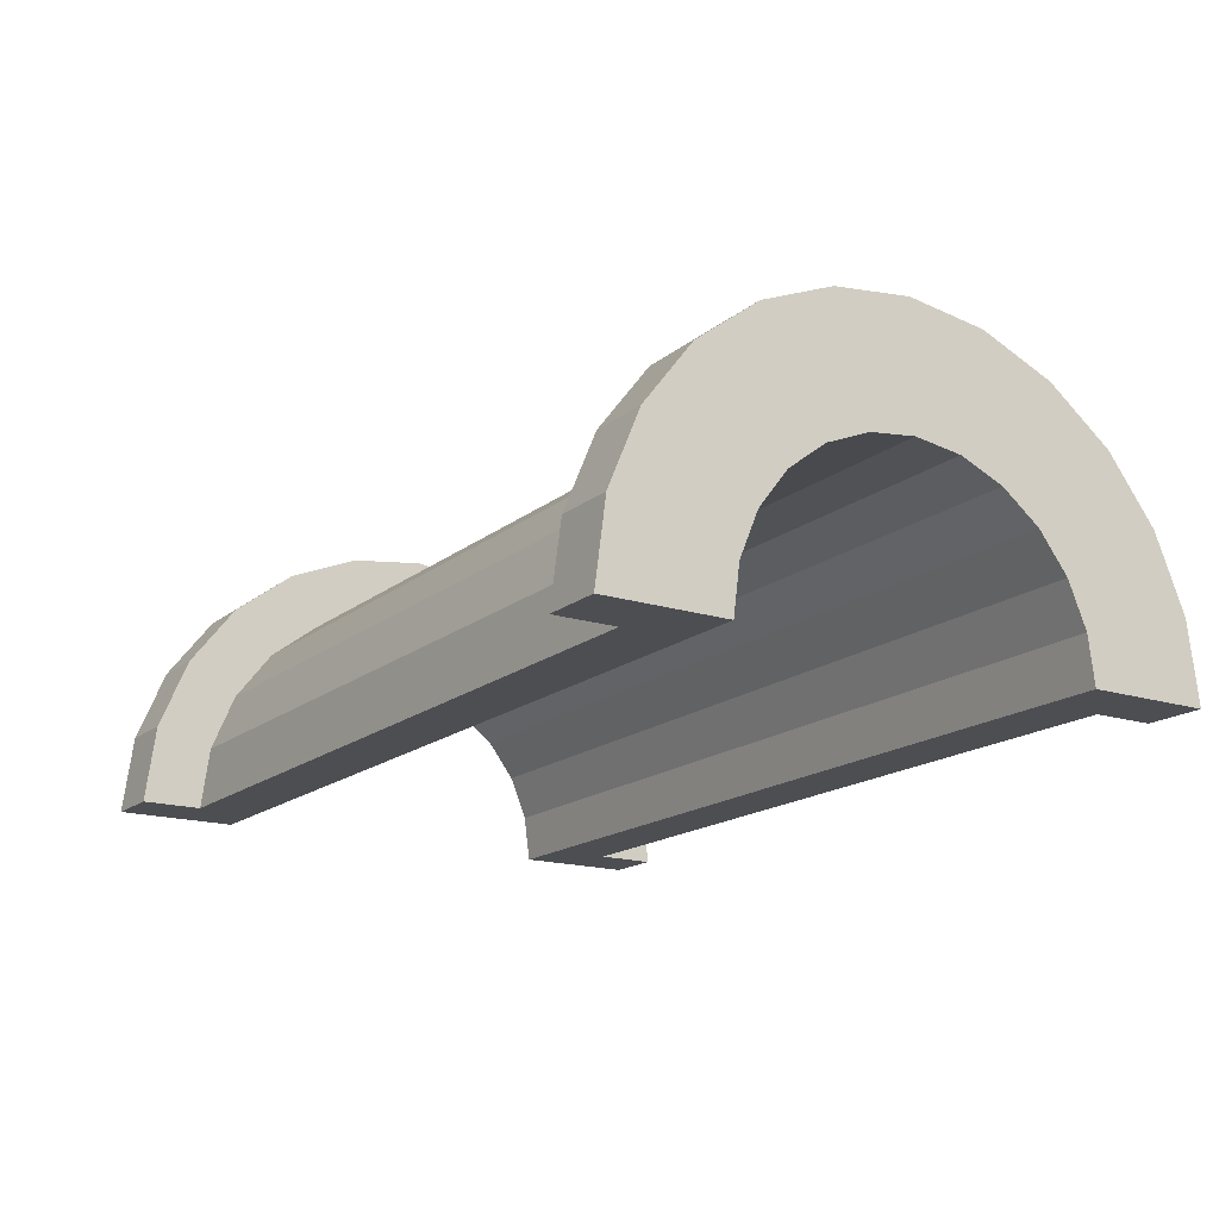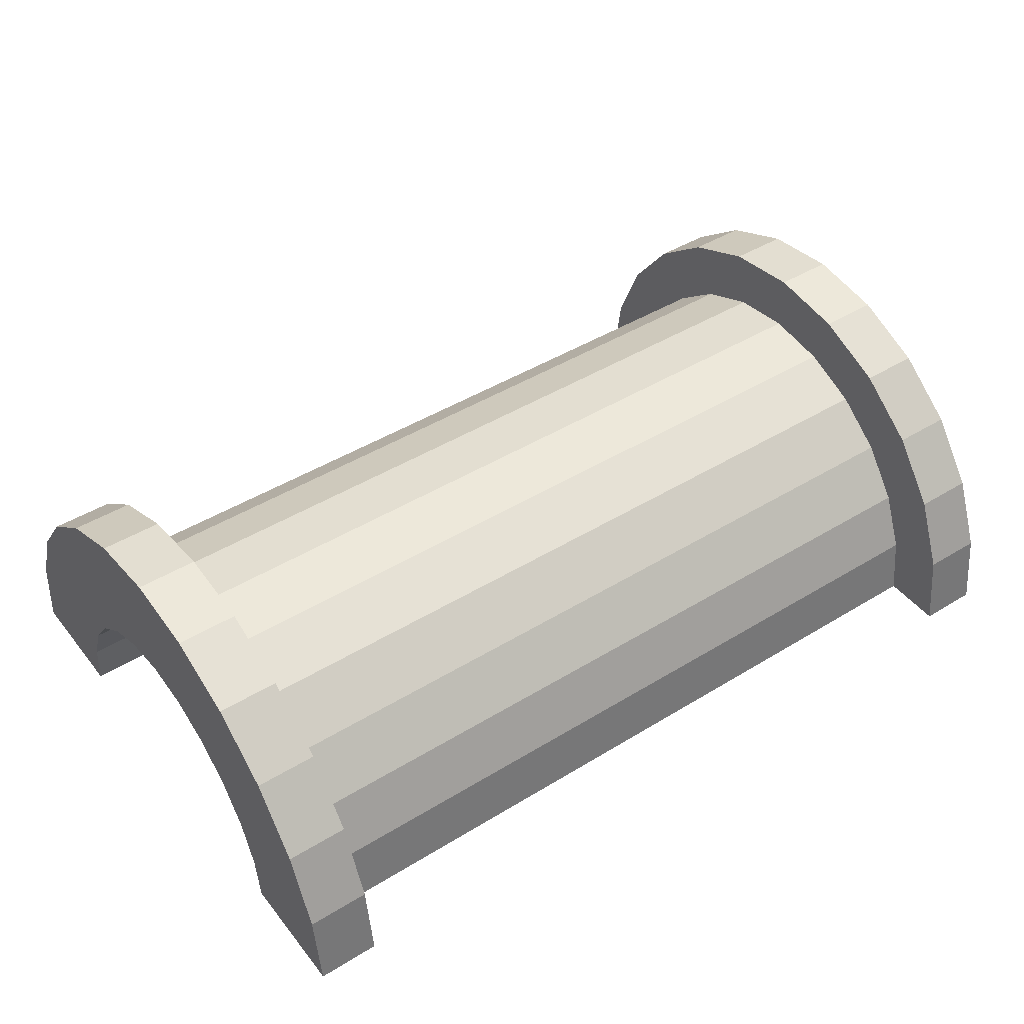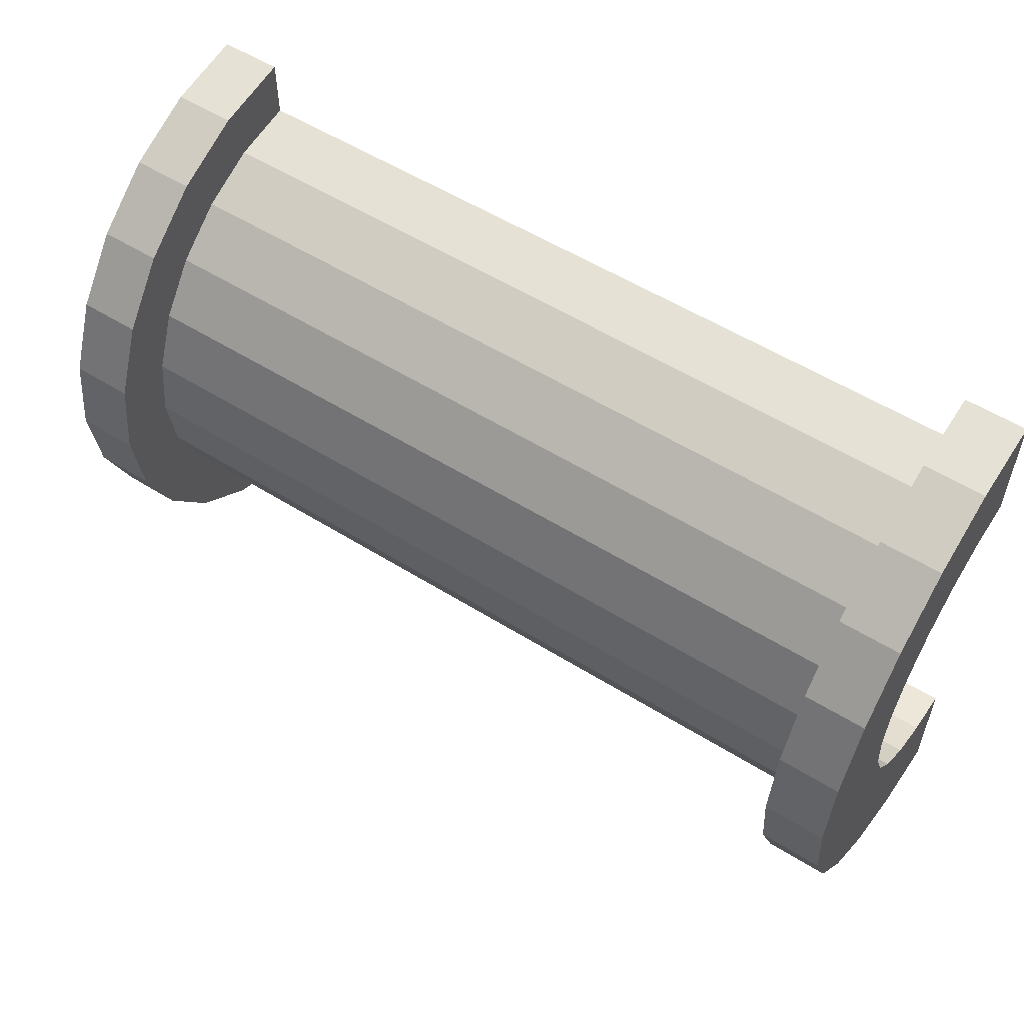
<metadata>
{"format":"obj","ext":"obj","renderer":"f3d","projection":"perspective","resolution":1024,"background":"white","views":[{"elev":-16.8,"azim":57.1,"up":"+Z"},{"elev":44.3,"azim":144.4,"up":"+Z"},{"elev":55.4,"azim":33.3,"up":"+Y"}]}
</metadata>
<code>
v 15.7 1.035 3.864
v 28.49 0 4
v 28.49 1.035 3.864
v 28.49 0 4
v 15.7 1.035 3.864
v 15.7 0 4
v 28.49 4 0
v 15.7 4 0
v 28.49 4 0
v 15.7 4 0
v 28.49 4 0
v 15.7 4 0
v 15.7 -3.864 1.035
v 28.49 -4 0
v 28.49 -3.864 1.035
v 28.49 -4 0
v 15.7 -3.864 1.035
v 15.7 -4 0
v 28.49 3.464 2
v 15.7 2.828 2.828
v 28.49 2.828 2.828
v 15.7 2.828 2.828
v 28.49 3.464 2
v 15.7 3.464 2
v 15.7 2.828 2.828
v 28.49 2 3.464
v 28.49 2.828 2.828
v 28.49 2 3.464
v 15.7 2.828 2.828
v 15.7 2 3.464
v 28.49 3.864 1.035
v 15.7 3.464 2
v 28.49 3.464 2
v 15.7 3.464 2
v 28.49 3.864 1.035
v 15.7 3.864 1.035
v 15.7 -3.464 2
v 28.49 -2.828 2.828
v 15.7 -2.828 2.828
v 28.49 -2.828 2.828
v 15.7 -3.464 2
v 28.49 -3.464 2
v 14.7 2.898 0.7765
v 14.7 4.83 1.294
v 14.7 5 0
v 14.7 4.83 1.294
v 14.7 2.898 0.7765
v 14.7 4.33 2.5
v 14.7 2.898 0.7765
v 14.7 5 0
v 14.7 3 0
v 14.7 2.598 1.5
v 14.7 4.33 2.5
v 14.7 2.898 0.7765
v 14.7 4.33 2.5
v 14.7 2.598 1.5
v 14.7 3.535 3.535
v 14.7 2.121 2.121
v 14.7 3.535 3.535
v 14.7 2.598 1.5
v 14.7 3.535 3.535
v 14.7 2.121 2.121
v 14.7 2.5 4.33
v 14.7 1.5 2.598
v 14.7 2.5 4.33
v 14.7 2.121 2.121
v 14.7 1.5 2.598
v 14.7 1.294 4.83
v 14.7 2.5 4.33
v 14.7 0.7765 2.898
v 14.7 1.294 4.83
v 14.7 1.5 2.598
v 14.7 0 3
v 14.7 1.294 4.83
v 14.7 0.7765 2.898
v 14.7 0 3
v 14.7 0 5
v 14.7 1.294 4.83
v 14.7 -0.7765 2.898
v 14.7 0 5
v 14.7 0 3
v 14.7 -0.7765 2.898
v 14.7 -1.294 4.83
v 14.7 0 5
v 14.7 -1.5 2.598
v 14.7 -1.294 4.83
v 14.7 -0.7765 2.898
v 14.7 -2.5 4.33
v 14.7 -1.5 2.598
v 14.7 -2.121 2.121
v 14.7 -1.5 2.598
v 14.7 -2.5 4.33
v 14.7 -1.294 4.83
v 14.7 -3.535 3.535
v 14.7 -2.121 2.121
v 14.7 -2.598 1.5
v 14.7 -4.33 2.5
v 14.7 -2.598 1.5
v 14.7 -2.898 0.7765
v 14.7 -4.83 1.294
v 14.7 -2.898 0.7765
v 14.7 -3 0
v 14.7 -2.121 2.121
v 14.7 -3.535 3.535
v 14.7 -2.5 4.33
v 14.7 -2.598 1.5
v 14.7 -4.33 2.5
v 14.7 -3.535 3.535
v 14.7 -2.898 0.7765
v 14.7 -4.83 1.294
v 14.7 -4.33 2.5
v 14.7 -4.83 1.294
v 14.7 -3 0
v 14.7 -5 0
v 15.7 2 3.464
v 28.49 1.035 3.864
v 28.49 2 3.464
v 28.49 1.035 3.864
v 15.7 2 3.464
v 15.7 1.035 3.864
v 28.49 4 0
v 15.7 3.864 1.035
v 28.49 3.864 1.035
v 15.7 3.864 1.035
v 28.49 4 0
v 15.7 4 0
v 15.7 -4 0
v 28.49 -4 0
v 15.7 -4 0
v 28.49 -4 0
v 15.7 -4 0
v 28.49 -4 0
v 15.7 -3.864 1.035
v 28.49 -3.464 2
v 15.7 -3.464 2
v 28.49 -3.464 2
v 15.7 -3.864 1.035
v 28.49 -3.864 1.035
v 15.7 -2 3.464
v 28.49 -2.828 2.828
v 28.49 -2 3.464
v 28.49 -2.828 2.828
v 15.7 -2 3.464
v 15.7 -2.828 2.828
v 15.7 0 4
v 28.49 -1.035 3.864
v 28.49 0 4
v 28.49 -1.035 3.864
v 15.7 0 4
v 15.7 -1.035 3.864
v 15.7 -1.035 3.864
v 28.49 -2 3.464
v 28.49 -1.035 3.864
v 28.49 -2 3.464
v 15.7 -1.035 3.864
v 15.7 -2 3.464
v 14.7 0 3
v 29.49 0.7765 2.898
v 29.49 0 3
v 29.49 0.7765 2.898
v 14.7 0 3
v 14.7 0.7765 2.898
v 29.49 3 0
v 29.49 3 0
v 14.7 3 0
v 14.7 2.598 1.5
v 29.49 2.121 2.121
v 14.7 2.121 2.121
v 29.49 2.121 2.121
v 14.7 2.598 1.5
v 29.49 2.598 1.5
v 14.7 1.5 2.598
v 29.49 2.121 2.121
v 29.49 1.5 2.598
v 29.49 2.121 2.121
v 14.7 1.5 2.598
v 14.7 2.121 2.121
v 14.7 2.898 0.7765
v 29.49 2.598 1.5
v 14.7 2.598 1.5
v 29.49 2.598 1.5
v 14.7 2.898 0.7765
v 29.49 2.898 0.7765
v 29.49 -2.598 1.5
v 14.7 -2.121 2.121
v 29.49 -2.121 2.121
v 14.7 -2.121 2.121
v 29.49 -2.598 1.5
v 14.7 -2.598 1.5
v 14.7 0.7765 2.898
v 29.49 1.5 2.598
v 29.49 0.7765 2.898
v 29.49 1.5 2.598
v 14.7 0.7765 2.898
v 14.7 1.5 2.598
v 14.7 2.898 0.7765
v 29.49 3 0
v 29.49 2.898 0.7765
v 29.49 3 0
v 14.7 2.898 0.7765
v 14.7 3 0
v 29.49 -3 0
v 29.49 -3 0
v 14.7 -3 0
v 29.49 -2.898 0.7765
v 14.7 -2.598 1.5
v 29.49 -2.598 1.5
v 14.7 -2.598 1.5
v 29.49 -2.898 0.7765
v 14.7 -2.898 0.7765
v 14.7 -2.121 2.121
v 29.49 -1.5 2.598
v 29.49 -2.121 2.121
v 29.49 -1.5 2.598
v 14.7 -2.121 2.121
v 14.7 -1.5 2.598
v 14.7 -0.7765 2.898
v 29.49 0 3
v 29.49 -0.7765 2.898
v 29.49 0 3
v 14.7 -0.7765 2.898
v 14.7 0 3
v 29.49 -3 0
v 14.7 -2.898 0.7765
v 29.49 -2.898 0.7765
v 14.7 -2.898 0.7765
v 29.49 -3 0
v 14.7 -3 0
v 14.7 -1.5 2.598
v 29.49 -0.7765 2.898
v 29.49 -1.5 2.598
v 29.49 -0.7765 2.898
v 14.7 -1.5 2.598
v 14.7 -0.7765 2.898
v 14.7 1.294 4.83
v 15.7 0 5
v 15.7 1.294 4.83
v 15.7 0 5
v 14.7 1.294 4.83
v 14.7 0 5
v 14.7 -4.83 1.294
v 15.7 -4.33 2.5
v 14.7 -4.33 2.5
v 15.7 -4.33 2.5
v 14.7 -4.83 1.294
v 15.7 -4.83 1.294
v 15.7 5 0
v 14.7 4.83 1.294
v 15.7 4.83 1.294
v 14.7 4.83 1.294
v 15.7 5 0
v 14.7 5 0
v 14.7 2.5 4.33
v 15.7 1.294 4.83
v 15.7 2.5 4.33
v 15.7 1.294 4.83
v 14.7 2.5 4.33
v 14.7 1.294 4.83
v 14.7 0 5
v 15.7 -1.294 4.83
v 15.7 0 5
v 15.7 -1.294 4.83
v 14.7 0 5
v 14.7 -1.294 4.83
v 14.7 -4.33 2.5
v 15.7 -3.535 3.535
v 14.7 -3.535 3.535
v 15.7 -3.535 3.535
v 14.7 -4.33 2.5
v 15.7 -4.33 2.5
v 15.7 5 0
v 14.7 5 0
v 15.7 5 0
v 15.7 4.83 1.294
v 15.7 3.864 1.035
v 15.7 4 0
v 15.7 3.464 2
v 15.7 4.33 2.5
v 15.7 3.535 3.535
v 15.7 4.33 2.5
v 15.7 3.464 2
v 15.7 3.864 1.035
v 15.7 3.535 3.535
v 15.7 2.828 2.828
v 15.7 3.464 2
v 15.7 2.5 4.33
v 15.7 2.828 2.828
v 15.7 3.535 3.535
v 15.7 2.5 4.33
v 15.7 2 3.464
v 15.7 2.828 2.828
v 15.7 1.294 4.83
v 15.7 2 3.464
v 15.7 2.5 4.33
v 15.7 1.294 4.83
v 15.7 1.035 3.864
v 15.7 2 3.464
v 15.7 0 5
v 15.7 1.035 3.864
v 15.7 1.294 4.83
v 15.7 0 5
v 15.7 0 4
v 15.7 1.035 3.864
v 15.7 0 5
v 15.7 -1.035 3.864
v 15.7 0 4
v 15.7 -1.294 4.83
v 15.7 -1.035 3.864
v 15.7 0 5
v 15.7 -1.294 4.83
v 15.7 -2 3.464
v 15.7 -1.035 3.864
v 15.7 -2.5 4.33
v 15.7 -2 3.464
v 15.7 -1.294 4.83
v 15.7 -2.5 4.33
v 15.7 -2.828 2.828
v 15.7 -2 3.464
v 15.7 -3.535 3.535
v 15.7 -2.828 2.828
v 15.7 -2.5 4.33
v 15.7 -2.828 2.828
v 15.7 -3.535 3.535
v 15.7 -3.464 2
v 15.7 -4.33 2.5
v 15.7 -3.464 2
v 15.7 -3.535 3.535
v 15.7 -3.464 2
v 15.7 -4.33 2.5
v 15.7 -3.864 1.035
v 15.7 -4.83 1.294
v 15.7 -3.864 1.035
v 15.7 -4.33 2.5
v 15.7 -3.864 1.035
v 15.7 -4.83 1.294
v 15.7 -4 0
v 15.7 -5 0
v 15.7 -4 0
v 15.7 -4.83 1.294
v 15.7 -4 0
v 15.7 -5 0
v 15.7 -4 0
v 15.7 -4 0
v 15.7 -5 0
v 15.7 -5 0
v 15.7 4 0
v 15.7 5 0
v 15.7 4.83 1.294
v 15.7 3.864 1.035
v 15.7 4.83 1.294
v 15.7 4.33 2.5
v 15.7 5 0
v 15.7 4 0
v 15.7 5 0
v 15.7 5 0
v 15.7 4 0
v 15.7 4 0
v 14.7 3.535 3.535
v 15.7 2.5 4.33
v 15.7 3.535 3.535
v 15.7 2.5 4.33
v 14.7 3.535 3.535
v 14.7 2.5 4.33
v 15.7 4.83 1.294
v 14.7 4.33 2.5
v 15.7 4.33 2.5
v 14.7 4.33 2.5
v 15.7 4.83 1.294
v 14.7 4.83 1.294
v 15.7 4.33 2.5
v 14.7 3.535 3.535
v 15.7 3.535 3.535
v 14.7 3.535 3.535
v 15.7 4.33 2.5
v 14.7 4.33 2.5
v 15.7 -5 0
v 14.7 -5 0
v 15.7 -5 0
v 14.7 -4.83 1.294
v 15.7 -5 0
v 15.7 -4.83 1.294
v 15.7 -5 0
v 14.7 -4.83 1.294
v 14.7 -5 0
v 14.7 -1.294 4.83
v 15.7 -2.5 4.33
v 15.7 -1.294 4.83
v 15.7 -2.5 4.33
v 14.7 -1.294 4.83
v 14.7 -2.5 4.33
v 14.7 -2.5 4.33
v 15.7 -3.535 3.535
v 15.7 -2.5 4.33
v 15.7 -3.535 3.535
v 14.7 -2.5 4.33
v 14.7 -3.535 3.535
v 28.49 1.294 4.83
v 29.49 0 5
v 29.49 1.294 4.83
v 29.49 0 5
v 28.49 1.294 4.83
v 28.49 0 5
v 28.49 -4.83 1.294
v 29.49 -4.33 2.5
v 28.49 -4.33 2.5
v 29.49 -4.33 2.5
v 28.49 -4.83 1.294
v 29.49 -4.83 1.294
v 29.49 5 0
v 28.49 4.83 1.294
v 29.49 4.83 1.294
v 28.49 4.83 1.294
v 29.49 5 0
v 28.49 5 0
v 28.49 2.5 4.33
v 29.49 1.294 4.83
v 29.49 2.5 4.33
v 29.49 1.294 4.83
v 28.49 2.5 4.33
v 28.49 1.294 4.83
v 28.49 0 5
v 29.49 -1.294 4.83
v 29.49 0 5
v 29.49 -1.294 4.83
v 28.49 0 5
v 28.49 -1.294 4.83
v 28.49 -4.33 2.5
v 29.49 -3.535 3.535
v 28.49 -3.535 3.535
v 29.49 -3.535 3.535
v 28.49 -4.33 2.5
v 29.49 -4.33 2.5
v 28.49 -5 0
v 28.49 -4 0
v 28.49 -4 0
v 28.49 -4 0
v 28.49 -4.83 1.294
v 28.49 -4.33 2.5
v 28.49 -5 0
v 28.49 -4 0
v 28.49 -5 0
v 28.49 -4 0
v 28.49 -5 0
v 28.49 -4.83 1.294
v 28.49 4 0
v 28.49 5 0
v 28.49 5 0
v 28.49 5 0
v 28.49 3.864 1.035
v 28.49 4.83 1.294
v 28.49 4 0
v 28.49 5 0
v 28.49 4 0
v 28.49 5 0
v 28.49 4 0
v 28.49 3.864 1.035
v 28.49 4.83 1.294
v 28.49 3.864 1.035
v 28.49 4.33 2.5
v 28.49 3.464 2
v 28.49 4.33 2.5
v 28.49 3.864 1.035
v 28.49 4.33 2.5
v 28.49 3.464 2
v 28.49 3.535 3.535
v 28.49 2.828 2.828
v 28.49 3.535 3.535
v 28.49 3.464 2
v 28.49 2.828 2.828
v 28.49 2.5 4.33
v 28.49 3.535 3.535
v 28.49 2 3.464
v 28.49 2.5 4.33
v 28.49 2.828 2.828
v 28.49 2 3.464
v 28.49 1.294 4.83
v 28.49 2.5 4.33
v 28.49 1.035 3.864
v 28.49 1.294 4.83
v 28.49 2 3.464
v 28.49 0 4
v 28.49 1.294 4.83
v 28.49 1.035 3.864
v 28.49 0 4
v 28.49 0 5
v 28.49 1.294 4.83
v 28.49 -1.035 3.864
v 28.49 0 5
v 28.49 0 4
v 28.49 -1.035 3.864
v 28.49 -1.294 4.83
v 28.49 0 5
v 28.49 -2 3.464
v 28.49 -1.294 4.83
v 28.49 -1.035 3.864
v 28.49 -2 3.464
v 28.49 -2.5 4.33
v 28.49 -1.294 4.83
v 28.49 -2.828 2.828
v 28.49 -2.5 4.33
v 28.49 -2 3.464
v 28.49 -3.535 3.535
v 28.49 -2.828 2.828
v 28.49 -3.464 2
v 28.49 -2.828 2.828
v 28.49 -3.535 3.535
v 28.49 -2.5 4.33
v 28.49 -4.33 2.5
v 28.49 -3.464 2
v 28.49 -3.864 1.035
v 28.49 -4.33 2.5
v 28.49 -3.864 1.035
v 28.49 -4 0
v 28.49 -3.464 2
v 28.49 -4.33 2.5
v 28.49 -3.535 3.535
v 29.49 5 0
v 28.49 5 0
v 29.49 5 0
v 28.49 5 0
v 29.49 5 0
v 28.49 5 0
v 29.49 4.83 1.294
v 29.49 2.898 0.7765
v 29.49 3 0
v 29.49 4.33 2.5
v 29.49 2.598 1.5
v 29.49 2.898 0.7765
v 29.49 2.121 2.121
v 29.49 3.535 3.535
v 29.49 2.5 4.33
v 29.49 3.535 3.535
v 29.49 2.121 2.121
v 29.49 2.598 1.5
v 29.49 2.5 4.33
v 29.49 1.5 2.598
v 29.49 2.121 2.121
v 29.49 1.294 4.83
v 29.49 1.5 2.598
v 29.49 2.5 4.33
v 29.49 1.294 4.83
v 29.49 0.7765 2.898
v 29.49 1.5 2.598
v 29.49 0 5
v 29.49 0.7765 2.898
v 29.49 1.294 4.83
v 29.49 0 5
v 29.49 0 3
v 29.49 0.7765 2.898
v 29.49 0 5
v 29.49 -0.7765 2.898
v 29.49 0 3
v 29.49 -1.294 4.83
v 29.49 -0.7765 2.898
v 29.49 0 5
v 29.49 -1.294 4.83
v 29.49 -1.5 2.598
v 29.49 -0.7765 2.898
v 29.49 -2.5 4.33
v 29.49 -1.5 2.598
v 29.49 -1.294 4.83
v 29.49 -1.5 2.598
v 29.49 -2.5 4.33
v 29.49 -2.121 2.121
v 29.49 -3.535 3.535
v 29.49 -2.121 2.121
v 29.49 -2.5 4.33
v 29.49 -2.121 2.121
v 29.49 -3.535 3.535
v 29.49 -2.598 1.5
v 29.49 -4.33 2.5
v 29.49 -2.598 1.5
v 29.49 -3.535 3.535
v 29.49 -2.598 1.5
v 29.49 -4.33 2.5
v 29.49 -2.898 0.7765
v 29.49 -4.83 1.294
v 29.49 -2.898 0.7765
v 29.49 -4.33 2.5
v 29.49 -2.898 0.7765
v 29.49 -4.83 1.294
v 29.49 -3 0
v 29.49 -5 0
v 29.49 -3 0
v 29.49 -4.83 1.294
v 29.49 -3 0
v 29.49 -5 0
v 29.49 -3 0
v 29.49 -3 0
v 29.49 -5 0
v 29.49 -5 0
v 29.49 3 0
v 29.49 5 0
v 29.49 4.83 1.294
v 29.49 2.898 0.7765
v 29.49 4.83 1.294
v 29.49 4.33 2.5
v 29.49 2.598 1.5
v 29.49 4.33 2.5
v 29.49 3.535 3.535
v 29.49 5 0
v 29.49 3 0
v 29.49 5 0
v 29.49 5 0
v 29.49 3 0
v 29.49 3 0
v 28.49 3.535 3.535
v 29.49 2.5 4.33
v 29.49 3.535 3.535
v 29.49 2.5 4.33
v 28.49 3.535 3.535
v 28.49 2.5 4.33
v 29.49 4.83 1.294
v 28.49 4.33 2.5
v 29.49 4.33 2.5
v 28.49 4.33 2.5
v 29.49 4.83 1.294
v 28.49 4.83 1.294
v 29.49 4.33 2.5
v 28.49 3.535 3.535
v 29.49 3.535 3.535
v 28.49 3.535 3.535
v 29.49 4.33 2.5
v 28.49 4.33 2.5
v 28.49 -5 0
v 29.49 -5 0
v 28.49 -5 0
v 29.49 -5 0
v 28.49 -5 0
v 29.49 -5 0
v 28.49 -4.83 1.294
v 29.49 -5 0
v 29.49 -4.83 1.294
v 29.49 -5 0
v 28.49 -4.83 1.294
v 28.49 -5 0
v 28.49 -1.294 4.83
v 29.49 -2.5 4.33
v 29.49 -1.294 4.83
v 29.49 -2.5 4.33
v 28.49 -1.294 4.83
v 28.49 -2.5 4.33
v 28.49 -2.5 4.33
v 29.49 -3.535 3.535
v 29.49 -2.5 4.33
v 29.49 -3.535 3.535
v 28.49 -2.5 4.33
v 28.49 -3.535 3.535
v 29.49 3 0
v 28.49 4 0
v 29.49 5 0
v 29.49 3 0
v 15.7 4 0
v 28.49 4 0
v 14.7 3 0
v 15.7 4 0
v 29.49 3 0
v 14.7 5 0
v 15.7 4 0
v 14.7 3 0
v 15.7 4 0
v 14.7 5 0
v 15.7 5 0
v 29.49 5 0
v 28.49 4 0
v 28.49 5 0
v 15.7 -5 0
v 14.7 -5 0
v 15.7 -4 0
v 28.49 -4 0
v 29.49 -5 0
v 28.49 -5 0
v 29.49 -5 0
v 28.49 -4 0
v 29.49 -3 0
v 15.7 -4 0
v 29.49 -3 0
v 28.49 -4 0
v 15.7 -4 0
v 14.7 -3 0
v 29.49 -3 0
v 14.7 -3 0
v 15.7 -4 0
v 14.7 -5 0
f 1 2 3
f 4 5 6
f 7 8 9
f 10 11 12
f 13 14 15
f 16 17 18
f 19 20 21
f 22 23 24
f 25 26 27
f 28 29 30
f 31 32 33
f 34 35 36
f 37 38 39
f 40 41 42
f 43 44 45
f 46 47 48
f 49 50 51
f 52 53 54
f 55 56 57
f 58 59 60
f 61 62 63
f 64 65 66
f 67 68 69
f 70 71 72
f 73 74 75
f 76 77 78
f 79 80 81
f 82 83 84
f 85 86 87
f 88 89 90
f 91 92 93
f 94 95 96
f 97 98 99
f 100 101 102
f 103 104 105
f 106 107 108
f 109 110 111
f 112 113 114
f 115 116 117
f 118 119 120
f 121 122 123
f 124 125 126
f 127 128 129
f 130 131 132
f 133 134 135
f 136 137 138
f 139 140 141
f 142 143 144
f 145 146 147
f 148 149 150
f 151 152 153
f 154 155 156
f 157 158 159
f 160 161 162
f 163 164 165
f 166 167 168
f 169 170 171
f 172 173 174
f 175 176 177
f 178 179 180
f 181 182 183
f 184 185 186
f 187 188 189
f 190 191 192
f 193 194 195
f 196 197 198
f 199 200 201
f 202 203 204
f 205 206 207
f 208 209 210
f 211 212 213
f 214 215 216
f 217 218 219
f 220 221 222
f 223 224 225
f 226 227 228
f 229 230 231
f 232 233 234
f 235 236 237
f 238 239 240
f 241 242 243
f 244 245 246
f 247 248 249
f 250 251 252
f 253 254 255
f 256 257 258
f 259 260 261
f 262 263 264
f 265 266 267
f 268 269 270
f 271 272 273
f 274 275 276
f 277 278 279
f 280 281 282
f 283 284 285
f 286 287 288
f 289 290 291
f 292 293 294
f 295 296 297
f 298 299 300
f 301 302 303
f 304 305 306
f 307 308 309
f 310 311 312
f 313 314 315
f 316 317 318
f 319 320 321
f 322 323 324
f 325 326 327
f 328 329 330
f 331 332 333
f 334 335 336
f 337 338 339
f 340 341 342
f 343 344 345
f 346 347 348
f 349 350 351
f 352 353 354
f 355 356 357
f 358 359 360
f 361 362 363
f 364 365 366
f 367 368 369
f 370 371 372
f 373 374 375
f 376 377 378
f 379 380 381
f 382 383 384
f 385 386 387
f 388 389 390
f 391 392 393
f 394 395 396
f 397 398 399
f 400 401 402
f 403 404 405
f 406 407 408
f 409 410 411
f 412 413 414
f 415 416 417
f 418 419 420
f 421 422 423
f 424 425 426
f 427 428 429
f 430 431 432
f 433 434 435
f 436 437 438
f 439 440 441
f 442 443 444
f 445 446 447
f 448 449 450
f 451 452 453
f 454 455 456
f 457 458 459
f 460 461 462
f 463 464 465
f 466 467 468
f 469 470 471
f 472 473 474
f 475 476 477
f 478 479 480
f 481 482 483
f 484 485 486
f 487 488 489
f 490 491 492
f 493 494 495
f 496 497 498
f 499 500 501
f 502 503 504
f 505 506 507
f 508 509 510
f 511 512 513
f 514 515 516
f 517 518 519
f 520 521 522
f 523 524 525
f 526 527 528
f 529 530 531
f 532 533 534
f 535 536 537
f 538 539 540
f 541 542 543
f 544 545 546
f 547 548 549
f 550 551 552
f 553 554 555
f 556 557 558
f 559 560 561
f 562 563 564
f 565 566 567
f 568 569 570
f 571 572 573
f 574 575 576
f 577 578 579
f 580 581 582
f 583 584 585
f 586 587 588
f 589 590 591
f 592 593 594
f 595 596 597
f 598 599 600
f 601 602 603
f 604 605 606
f 607 608 609
f 610 611 612
f 613 614 615
f 616 617 618
f 619 620 621
f 622 623 624
f 625 626 627
f 628 629 630
f 631 632 633
f 634 635 636
f 637 638 639
f 640 641 642
f 643 644 645
f 646 647 648
f 649 650 651
f 652 653 654
f 655 656 657
f 658 659 660
f 661 662 663
f 664 665 666
f 667 668 669
f 670 671 672
f 673 674 675
f 676 677 678
f 679 680 681
f 682 683 684

</code>
